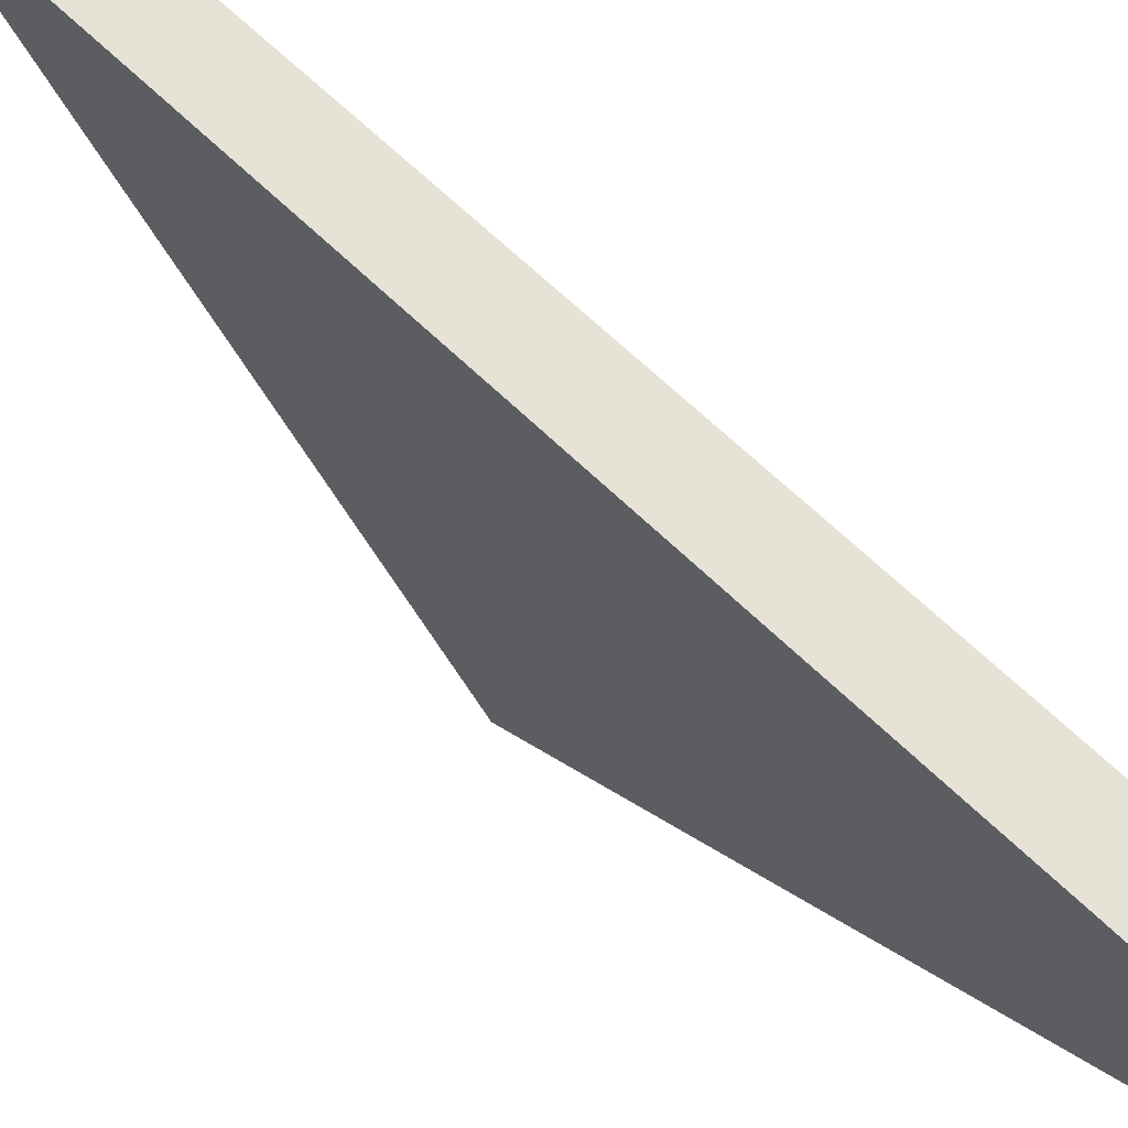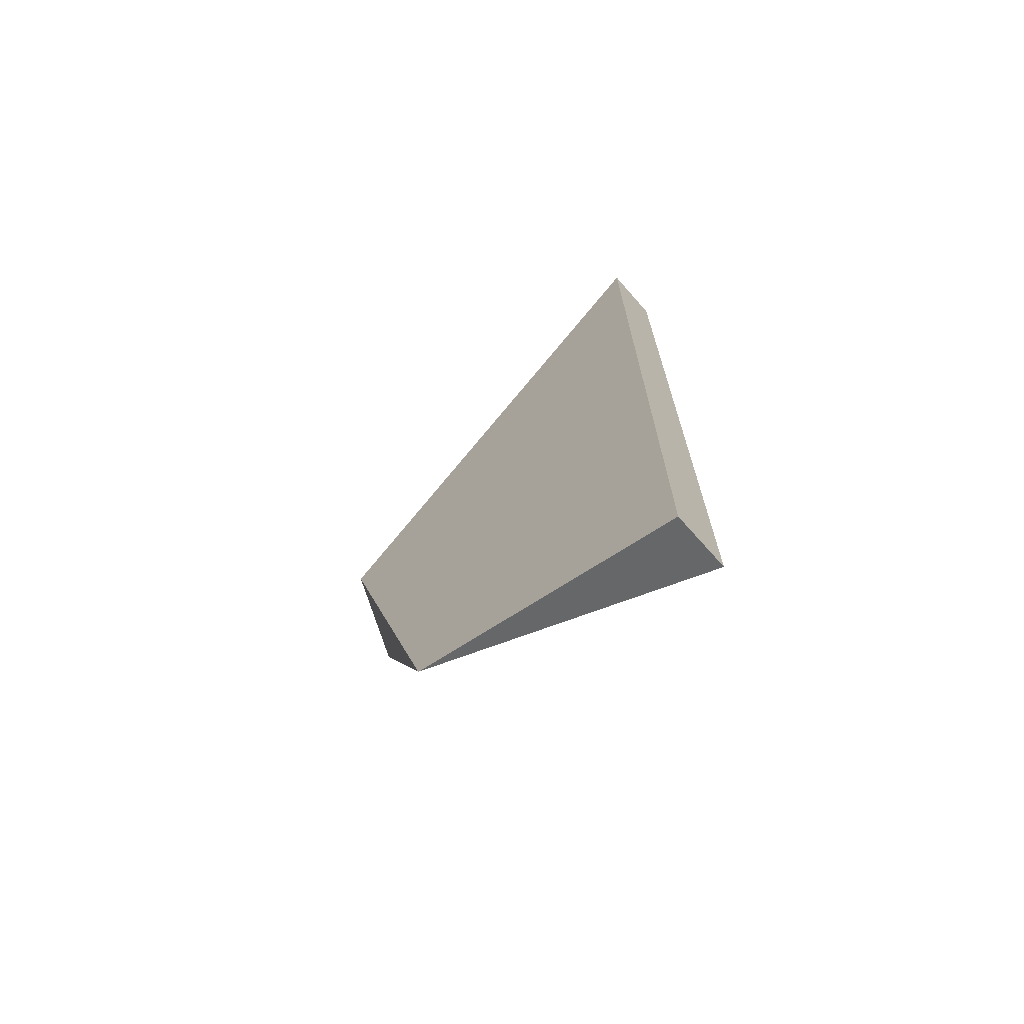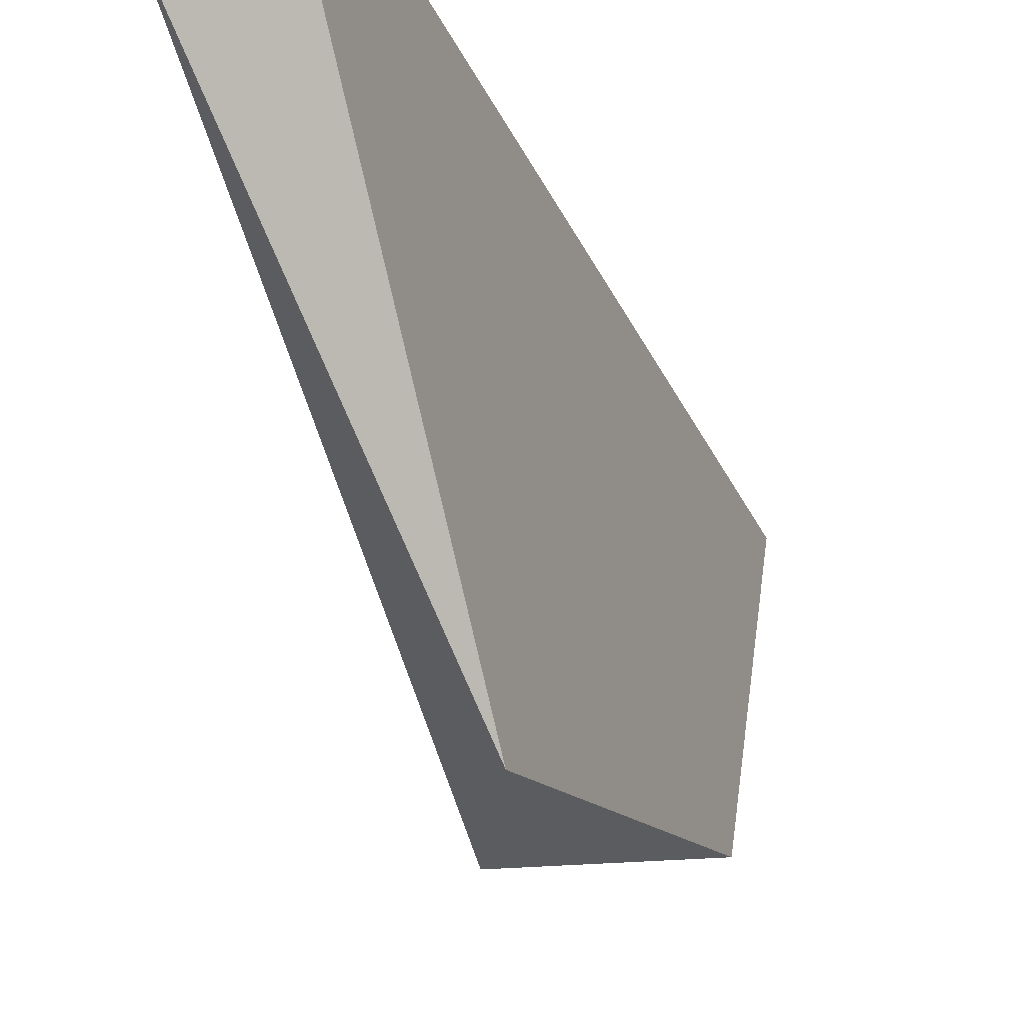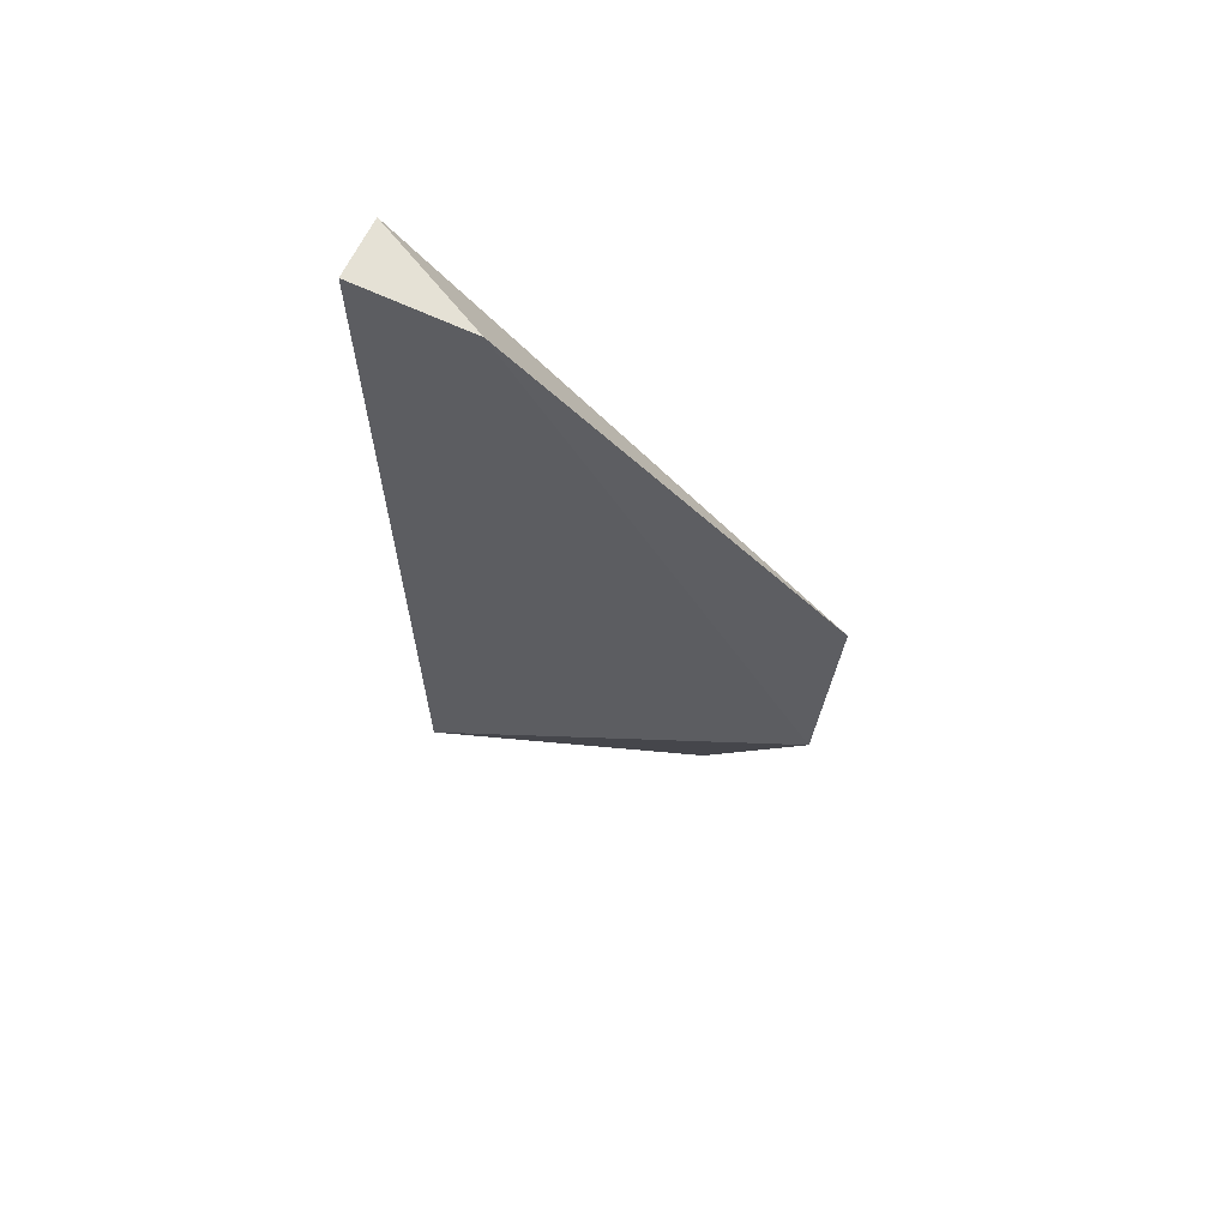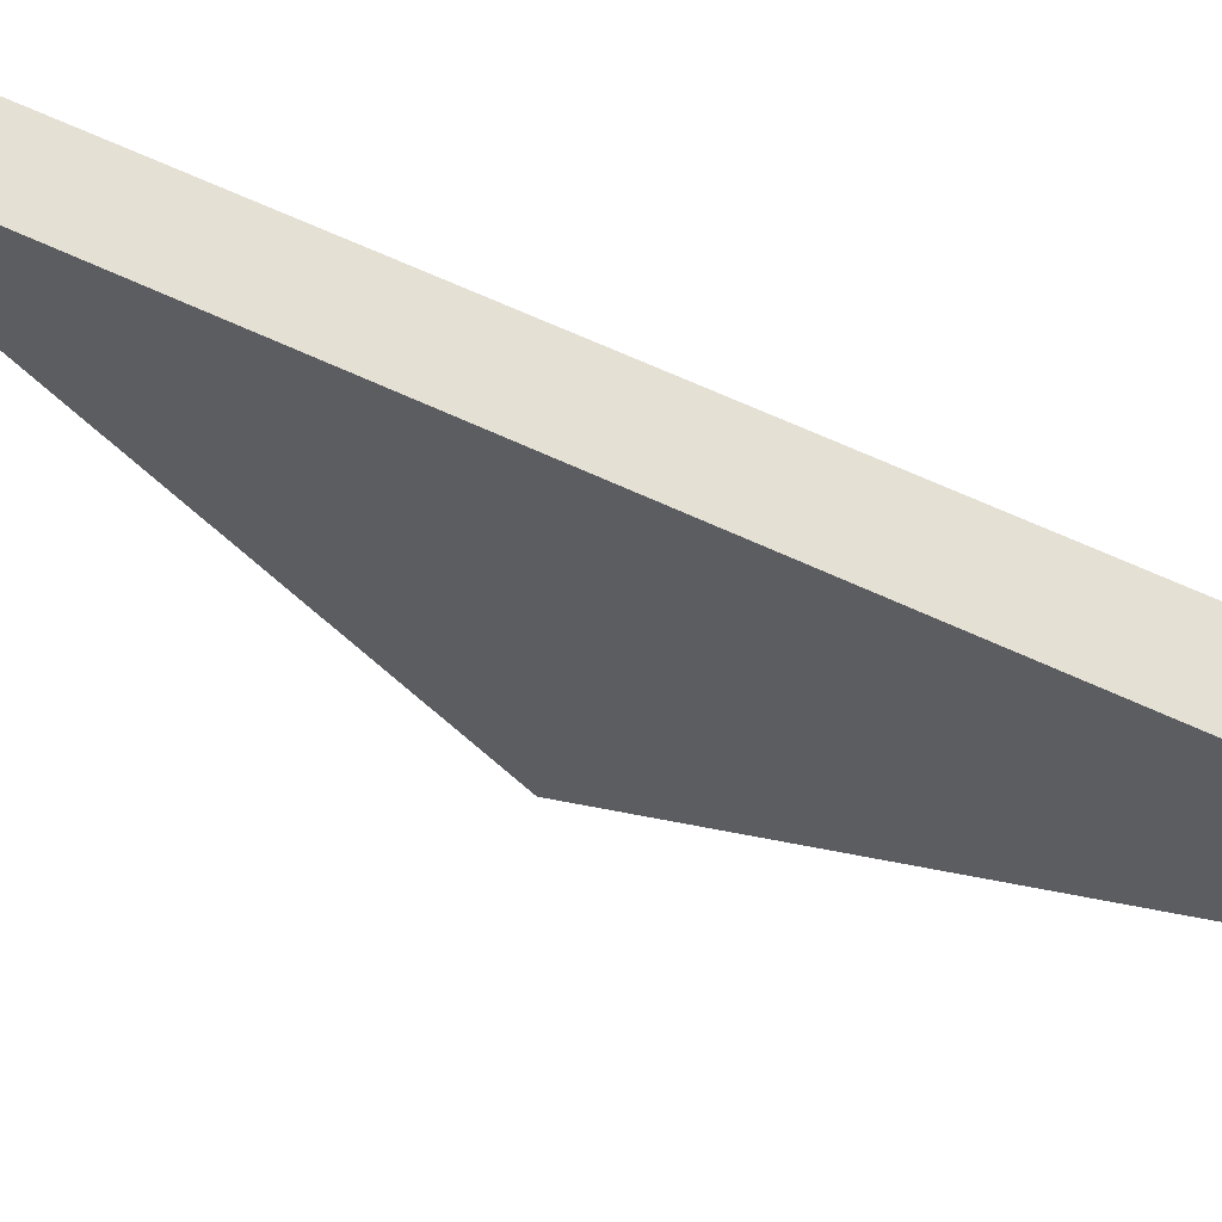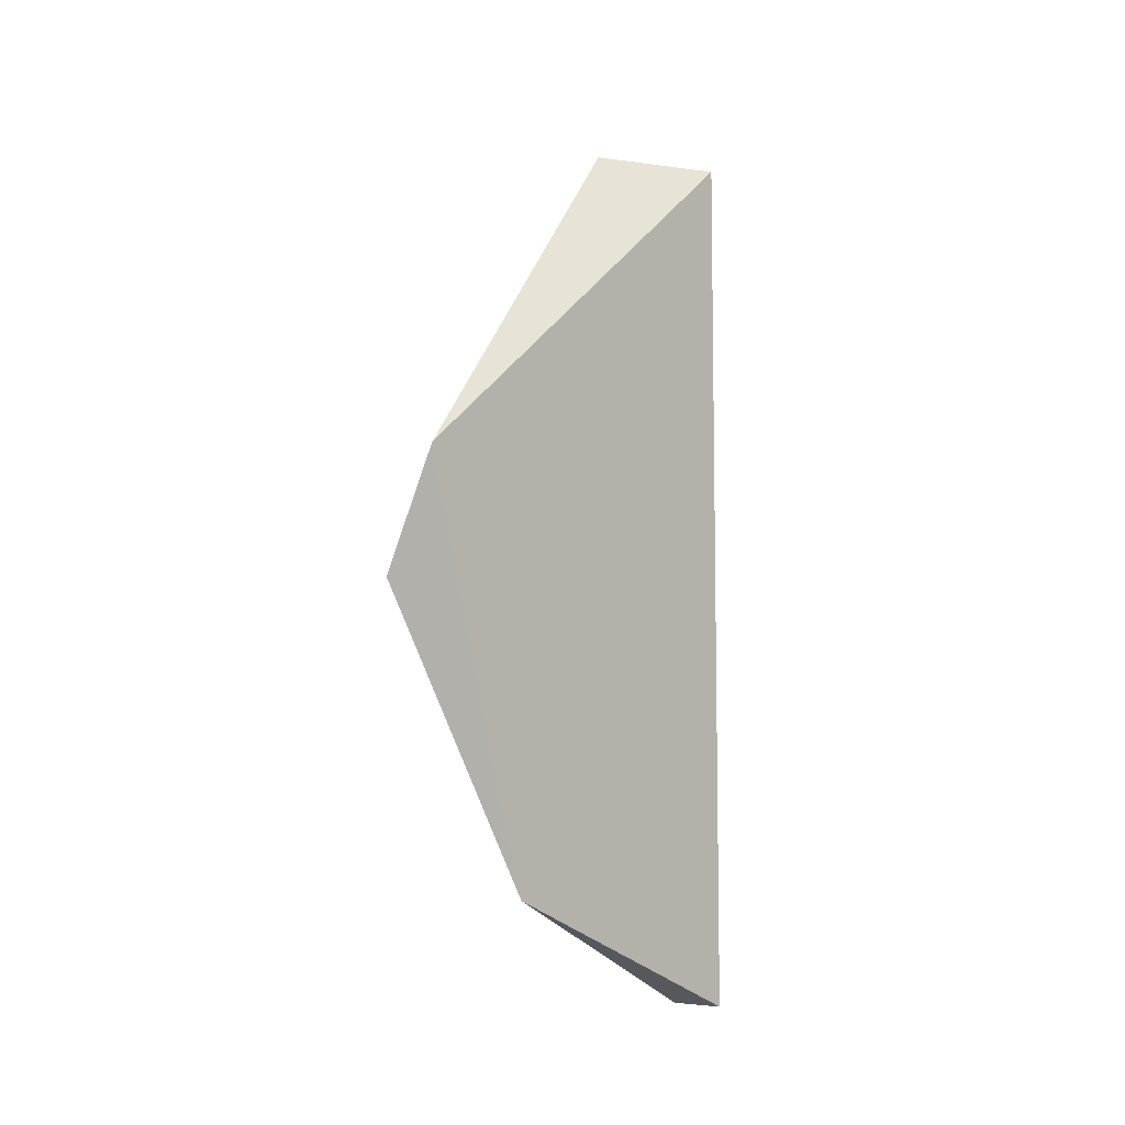
<metadata>
{"format":"obj","ext":"obj","renderer":"f3d","projection":"perspective","resolution":1024,"background":"white","views":[{"elev":64.0,"azim":134.7,"up":"+Z"},{"elev":-69.8,"azim":-48.5,"up":"+Y"},{"elev":-29.4,"azim":-159.6,"up":"+Z"},{"elev":65.0,"azim":115.4,"up":"+Y"},{"elev":65.6,"azim":115.1,"up":"+Z"},{"elev":-7.1,"azim":-137.6,"up":"+Y"}]}
</metadata>
<code>
v -0.005465 -0.007979 0.01082
v -0.005465 -0.01167 0.01452
v -0.005465 -0.003756 0.01346
v -0.005465 -0.003756 0.01452
v -0.005993 -0.006924 0.01082
v -0.005993 -0.01167 0.01452
v -0.005993 -0.003756 0.01452
v -0.005993 -0.01062 0.01188
f 3 2 1
f 1 2 8
f 5 3 1
f 5 1 8
f 3 4 2
f 2 4 7
f 2 7 6
f 2 6 8
f 4 3 7
f 3 5 7
f 7 5 6
f 6 5 8

</code>
